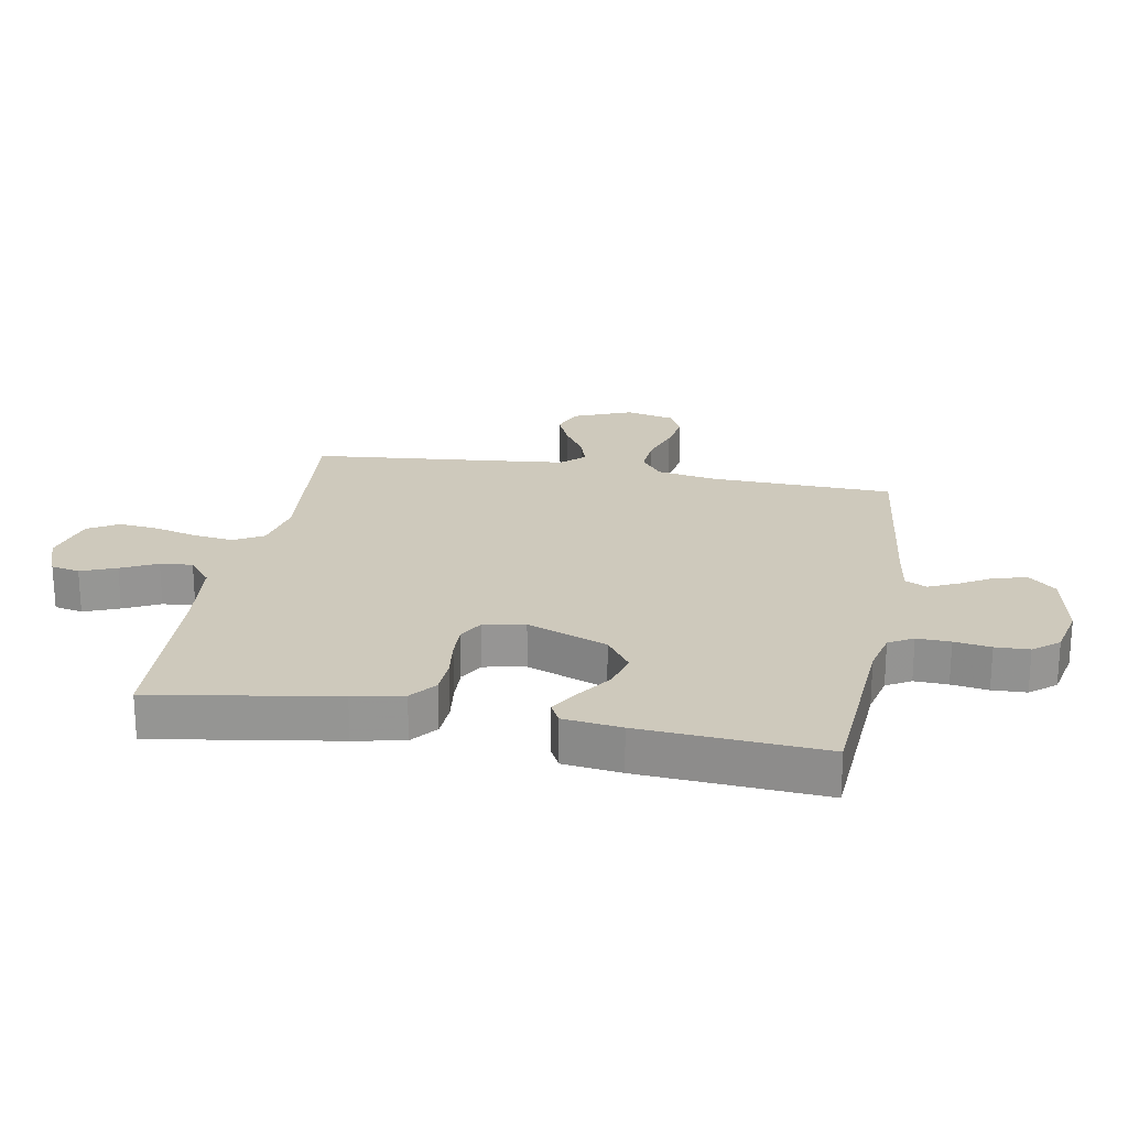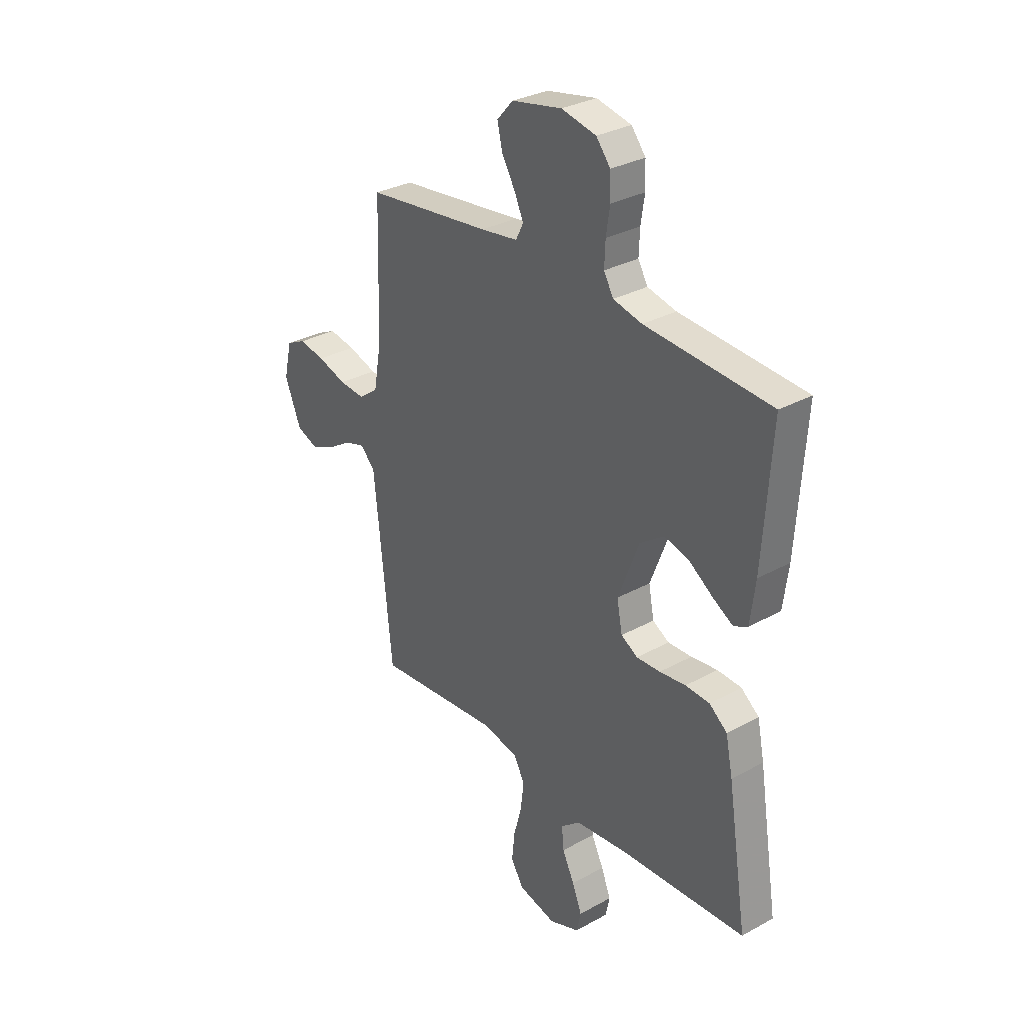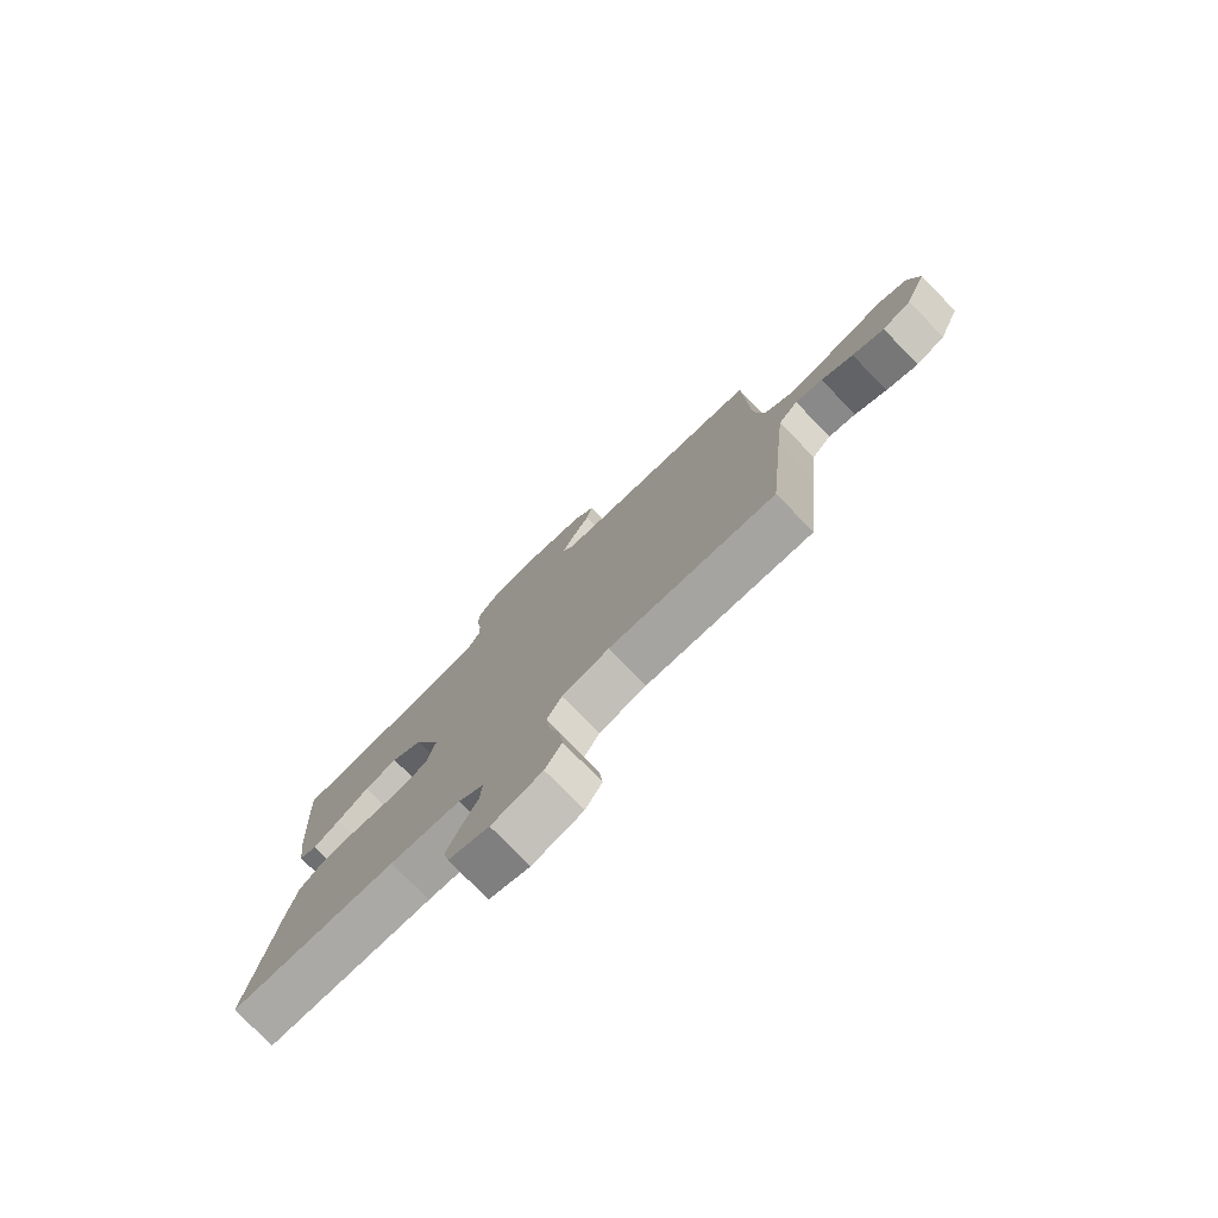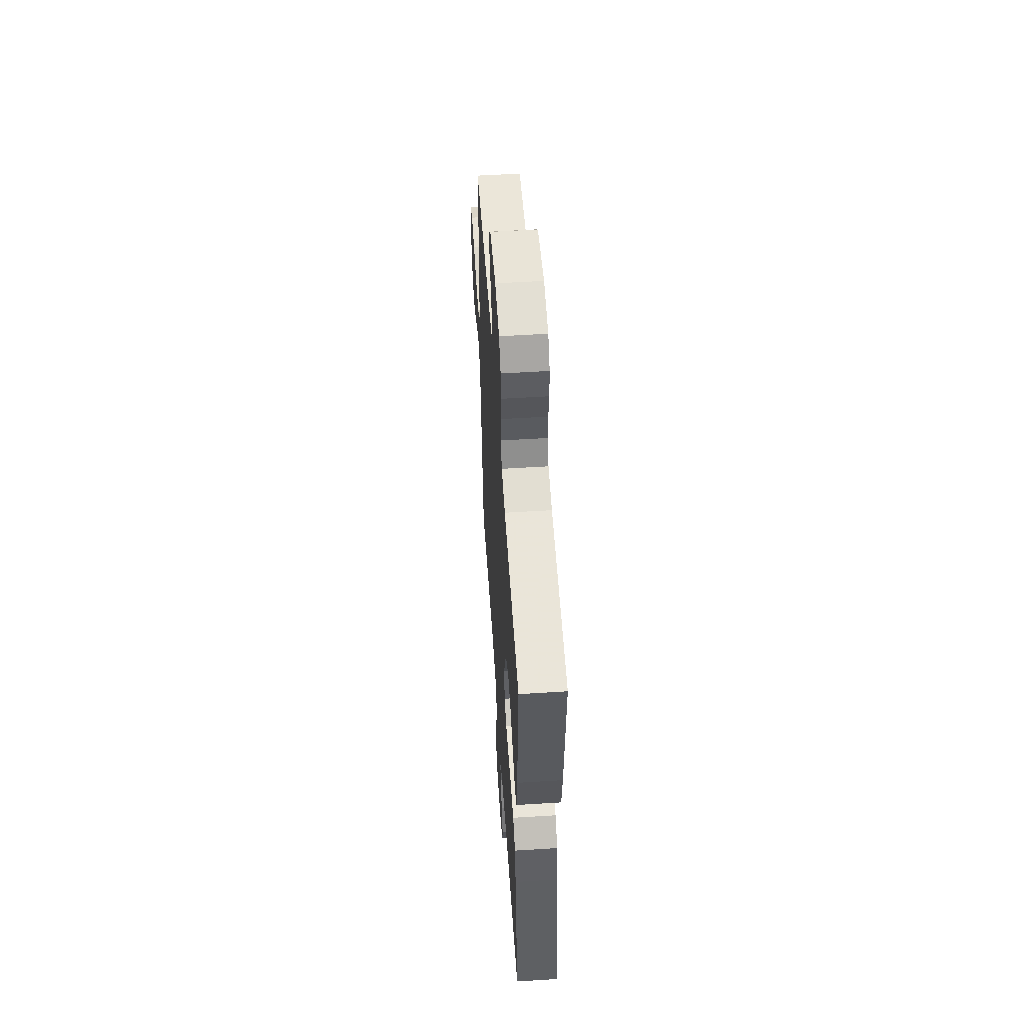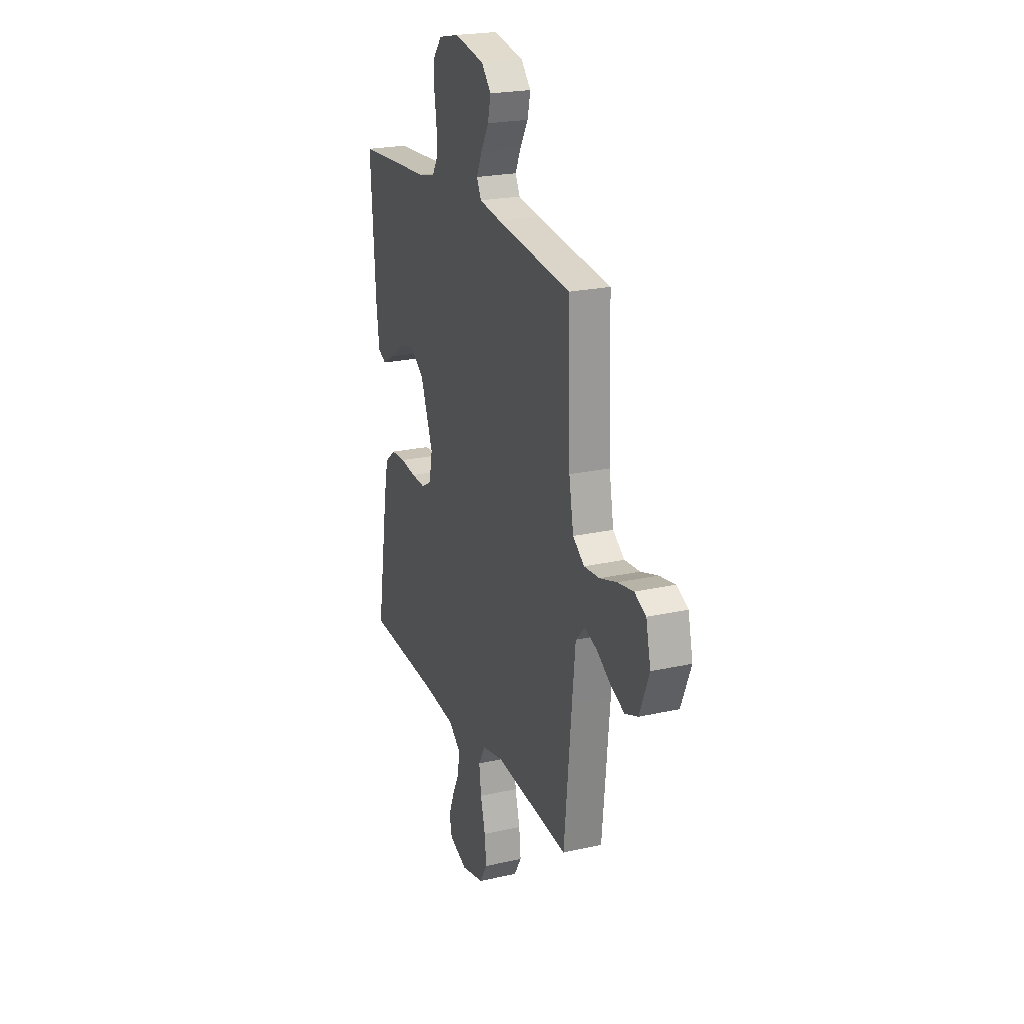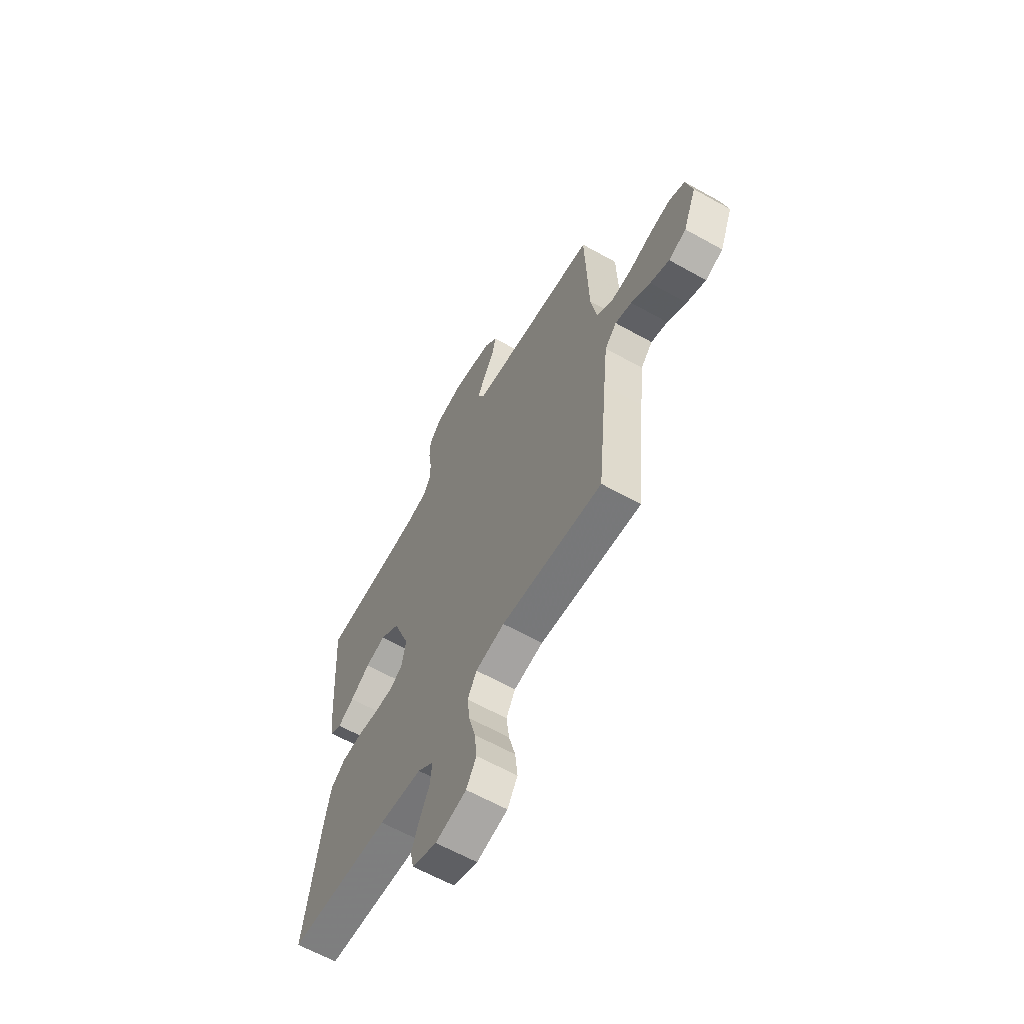
<metadata>
{"format":"obj","ext":"obj","renderer":"f3d","projection":"perspective","resolution":1024,"background":"white","views":[{"elev":22.5,"azim":-79.7,"up":"+Y"},{"elev":31.2,"azim":-128.2,"up":"+Z"},{"elev":-77.8,"azim":44.4,"up":"+Z"},{"elev":55.0,"azim":-93.8,"up":"+Z"},{"elev":22.5,"azim":68.8,"up":"+Z"},{"elev":-62.4,"azim":60.4,"up":"+Z"}]}
</metadata>
<code>
v 0.5 0.07 -0.5
v 0.2 0.07 -0.472
v 0.114 0.07 -0.49
v 0.087 0.07 -0.538
v 0.095 0.07 -0.603
v 0.114 0.07 -0.675
v 0.121 0.07 -0.741
v 0.091 0.07 -0.791
v 0 0.07 -0.813
v -0.073 0.07 -0.785
v -0.083 0.07 -0.738
v -0.06 0.07 -0.68
v -0.031 0.07 -0.621
v -0.026 0.07 -0.568
v -0.073 0.07 -0.53
v -0.2 0.07 -0.516
v -0.5 0.07 -0.5
v -0.452 0.07 -0.2
v -0.435 0.07 -0.118
v -0.392 0.07 -0.084
v -0.334 0.07 -0.081
v -0.271 0.07 -0.089
v -0.214 0.07 -0.091
v -0.174 0.07 -0.068
v -0.161 0.07 0
v -0.211 0.07 0.131
v -0.269 0.07 0.172
v -0.329 0.07 0.156
v -0.387 0.07 0.116
v -0.435 0.07 0.088
v -0.468 0.07 0.105
v -0.48 0.07 0.2
v -0.5 0.07 0.5
v -0.2 0.07 0.52
v -0.131 0.07 0.536
v -0.108 0.07 0.576
v -0.11 0.07 0.631
v -0.119 0.07 0.691
v -0.117 0.07 0.747
v -0.083 0.07 0.789
v 0 0.07 0.807
v 0.12 0.07 0.783
v 0.159 0.07 0.74
v 0.147 0.07 0.688
v 0.115 0.07 0.633
v 0.093 0.07 0.585
v 0.111 0.07 0.549
v 0.2 0.07 0.536
v 0.5 0.07 0.5
v 0.509 0.07 0.2
v 0.527 0.07 0.1
v 0.573 0.07 0.066
v 0.635 0.07 0.071
v 0.704 0.07 0.093
v 0.767 0.07 0.104
v 0.813 0.07 0.082
v 0.832 0.07 0
v 0.793 0.07 -0.096
v 0.741 0.07 -0.116
v 0.684 0.07 -0.091
v 0.627 0.07 -0.055
v 0.578 0.07 -0.04
v 0.543 0.07 -0.077
v 0.53 0.07 -0.2
v 0.5 0 -0.5
v 0.2 0 -0.472
v 0.114 0 -0.49
v 0.087 0 -0.538
v 0.095 0 -0.603
v 0.114 0 -0.675
v 0.121 0 -0.741
v 0.091 0 -0.791
v 0 0 -0.813
v -0.073 0 -0.785
v -0.083 0 -0.738
v -0.06 0 -0.68
v -0.031 0 -0.621
v -0.026 0 -0.568
v -0.073 0 -0.53
v -0.2 0 -0.516
v -0.5 0 -0.5
v -0.452 0 -0.2
v -0.435 0 -0.118
v -0.392 0 -0.084
v -0.334 0 -0.081
v -0.271 0 -0.089
v -0.214 0 -0.091
v -0.174 0 -0.068
v -0.161 0 0
v -0.211 0 0.131
v -0.269 0 0.172
v -0.329 0 0.156
v -0.387 0 0.116
v -0.435 0 0.088
v -0.468 0 0.105
v -0.48 0 0.2
v -0.5 0 0.5
v -0.2 0 0.52
v -0.131 0 0.536
v -0.108 0 0.576
v -0.11 0 0.631
v -0.119 0 0.691
v -0.117 0 0.747
v -0.083 0 0.789
v 0 0 0.807
v 0.12 0 0.783
v 0.159 0 0.74
v 0.147 0 0.688
v 0.115 0 0.633
v 0.093 0 0.585
v 0.111 0 0.549
v 0.2 0 0.536
v 0.5 0 0.5
v 0.509 0 0.2
v 0.527 0 0.1
v 0.573 0 0.066
v 0.635 0 0.071
v 0.704 0 0.093
v 0.767 0 0.104
v 0.813 0 0.082
v 0.832 0 0
v 0.793 0 -0.096
v 0.741 0 -0.116
v 0.684 0 -0.091
v 0.627 0 -0.055
v 0.578 0 -0.04
v 0.543 0 -0.077
v 0.53 0 -0.2
f 58 59 60 61
f 58 61 62
f 57 58 62
f 56 57 62
f 53 54 55 56
f 52 53 56 62
f 51 52 62 63
f 48 49 50
f 47 48 50 51
f 42 43 44 45
f 42 45 46
f 41 42 46
f 40 41 46
f 37 38 39 40
f 36 37 40 46
f 35 36 46 47
f 31 32 33 34
f 28 29 30 31
f 28 31 34 35
f 19 20 21 22
f 19 22 23
f 16 17 18 19
f 15 16 19 23
f 14 15 23 24
f 10 11 12 13
f 8 9 10 13
f 8 13 14
f 5 6 7 8
f 4 5 8 14
f 3 4 14 24
f 64 1 2
f 27 28 35 47
f 26 27 47 51
f 25 26 51 63
f 24 25 63 64
f 2 3 24 64
f 125 124 123 122
f 126 125 122
f 126 122 121
f 126 121 120
f 120 119 118 117
f 126 120 117 116
f 127 126 116 115
f 114 113 112
f 115 114 112 111
f 109 108 107 106
f 110 109 106
f 110 106 105
f 110 105 104
f 104 103 102 101
f 110 104 101 100
f 111 110 100 99
f 98 97 96 95
f 95 94 93 92
f 99 98 95 92
f 86 85 84 83
f 87 86 83
f 83 82 81 80
f 87 83 80 79
f 88 87 79 78
f 77 76 75 74
f 77 74 73 72
f 78 77 72
f 72 71 70 69
f 78 72 69 68
f 88 78 68 67
f 66 65 128
f 111 99 92 91
f 115 111 91 90
f 127 115 90 89
f 128 127 89 88
f 128 88 67 66
f 1 65 66 2
f 2 66 67 3
f 3 67 68 4
f 4 68 69 5
f 5 69 70 6
f 6 70 71 7
f 7 71 72 8
f 8 72 73 9
f 9 73 74 10
f 10 74 75 11
f 11 75 76 12
f 12 76 77 13
f 13 77 78 14
f 14 78 79 15
f 15 79 80 16
f 16 80 81 17
f 17 81 82 18
f 18 82 83 19
f 19 83 84 20
f 20 84 85 21
f 21 85 86 22
f 22 86 87 23
f 23 87 88 24
f 24 88 89 25
f 25 89 90 26
f 26 90 91 27
f 27 91 92 28
f 28 92 93 29
f 29 93 94 30
f 30 94 95 31
f 31 95 96 32
f 32 96 97 33
f 33 97 98 34
f 34 98 99 35
f 35 99 100 36
f 36 100 101 37
f 37 101 102 38
f 38 102 103 39
f 39 103 104 40
f 40 104 105 41
f 41 105 106 42
f 42 106 107 43
f 43 107 108 44
f 44 108 109 45
f 45 109 110 46
f 46 110 111 47
f 47 111 112 48
f 48 112 113 49
f 49 113 114 50
f 50 114 115 51
f 51 115 116 52
f 52 116 117 53
f 53 117 118 54
f 54 118 119 55
f 55 119 120 56
f 56 120 121 57
f 57 121 122 58
f 58 122 123 59
f 59 123 124 60
f 60 124 125 61
f 61 125 126 62
f 62 126 127 63
f 63 127 128 64
f 64 128 65 1

</code>
